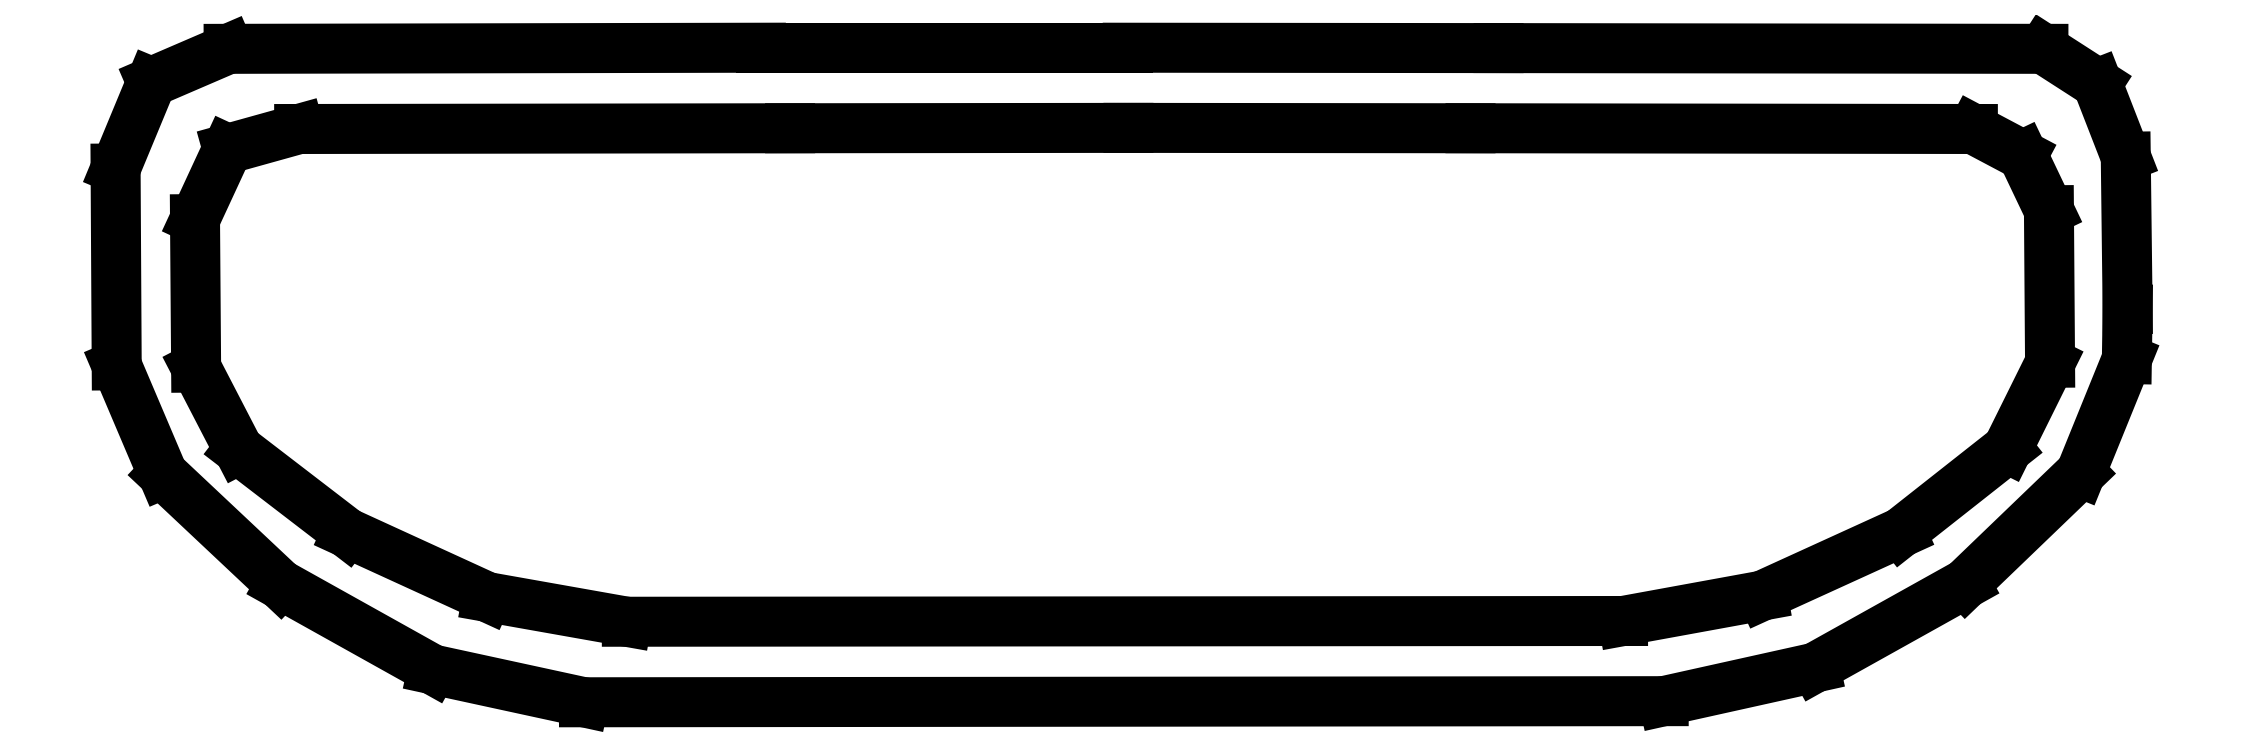
<metadata>
{"format":"dxf","ext":"dxf","renderer":"ezdxf+matplotlib","layout":"modelspace","background":"white","min_lineweight":24,"dpi":150}
</metadata>
<code>
0
SECTION
2
ENTITIES
0
LINE
8
0
10
7.217
20
2.463
30
0
11
7.418
21
2.333
31
0
0
LINE
8
0
10
7.418
20
2.333
30
0
11
7.524
21
2.06
31
0
0
LINE
8
0
10
7.524
20
2.06
30
0
11
7.531
21
1.491
31
0
0
LINE
8
0
10
7.531
20
1.491
30
0
11
7.528
21
1.305
31
0
0
LINE
8
0
10
7.528
20
1.305
30
0
11
7.356
21
0.8806
31
0
0
LINE
8
0
10
7.356
20
0.8806
30
0
11
6.926
21
0.4672
31
0
0
LINE
8
0
10
6.926
20
0.4672
30
0
11
6.365
21
0.1543
31
0
0
LINE
8
0
10
6.365
20
0.1543
30
0
11
5.8
21
0.02894
31
0
0
LINE
8
0
10
5.8
20
0.02894
30
0
11
1.772
21
0.0248
31
0
0
LINE
8
0
10
1.772
20
0.0248
30
0
11
1.207
21
0.1474
31
0
0
LINE
8
0
10
1.207
20
0.1474
30
0
11
0.6394
21
0.4644
31
0
0
LINE
8
0
10
0.6394
20
0.4644
30
0
11
0.2012
21
0.8764
31
0
0
LINE
8
0
10
0.2012
20
0.8764
30
0
11
0.02894
21
1.282
31
0
0
LINE
8
0
10
0.02894
20
1.282
30
0
11
0.0248
21
2.016
31
0
0
LINE
8
0
10
0.0248
20
2.016
30
0
11
0.1585
21
2.339
31
0
0
LINE
8
0
10
0.1585
20
2.339
30
0
11
0.4465
21
2.463
31
0
0
LINE
8
0
10
0.4465
20
2.463
30
0
11
2.432
21
2.467
31
0
0
LINE
8
0
10
2.432
20
2.467
30
0
11
3.801
21
2.467
31
0
0
LINE
8
0
10
3.801
20
2.467
30
0
11
5.184
21
2.465
31
0
0
LINE
8
0
10
5.184
20
2.465
30
0
11
7.217
21
2.463
31
0
0
LINE
8
0
10
6.955
20
2.164
30
0
11
7.14
21
2.066
31
0
0
LINE
8
0
10
7.14
20
2.066
30
0
11
7.237
21
1.86
31
0
0
LINE
8
0
10
7.237
20
1.86
30
0
11
7.242
21
1.291
31
0
0
LINE
8
0
10
7.242
20
1.291
30
0
11
7.083
21
0.9715
31
0
0
LINE
8
0
10
7.083
20
0.9715
30
0
11
6.686
21
0.6587
31
0
0
LINE
8
0
10
6.686
20
0.6587
30
0
11
6.169
21
0.4231
31
0
0
LINE
8
0
10
6.169
20
0.4231
30
0
11
5.649
21
0.328
31
0
0
LINE
8
0
10
5.649
20
0.328
30
0
11
1.932
21
0.3252
31
0
0
LINE
8
0
10
1.932
20
0.3252
30
0
11
1.411
21
0.4175
31
0
0
LINE
8
0
10
1.411
20
0.4175
30
0
11
0.8875
21
0.6573
31
0
0
LINE
8
0
10
0.8875
20
0.6573
30
0
11
0.4837
21
0.9674
31
0
0
LINE
8
0
10
0.4837
20
0.9674
30
0
11
0.3252
21
1.273
31
0
0
LINE
8
0
10
0.3252
20
1.273
30
0
11
0.3211
21
1.827
31
0
0
LINE
8
0
10
0.3211
20
1.827
30
0
11
0.4424
21
2.089
31
0
0
LINE
8
0
10
0.4424
20
2.089
30
0
11
0.7097
21
2.164
31
0
0
LINE
8
0
10
0.7097
20
2.164
30
0
11
2.541
21
2.166
31
0
0
LINE
8
0
10
2.541
20
2.166
30
0
11
3.803
21
2.168
31
0
0
LINE
8
0
10
3.803
20
2.168
30
0
11
5.079
21
2.166
31
0
0
LINE
8
0
10
5.079
20
2.166
30
0
11
6.954
21
2.164
31
0
0
LINE
8
0
10
6.954
20
2.164
30
0
11
6.955
21
2.164
31
0
0
ENDSEC
0
EOF

</code>
